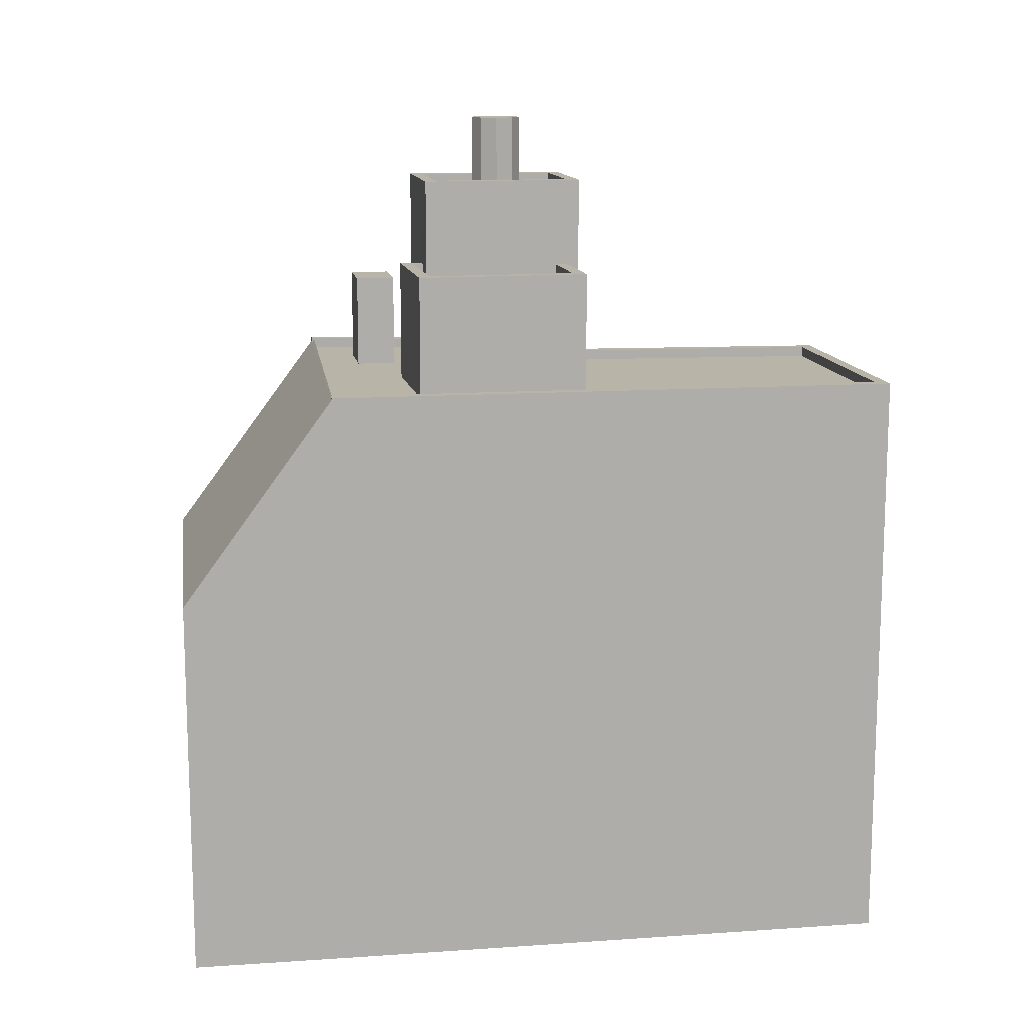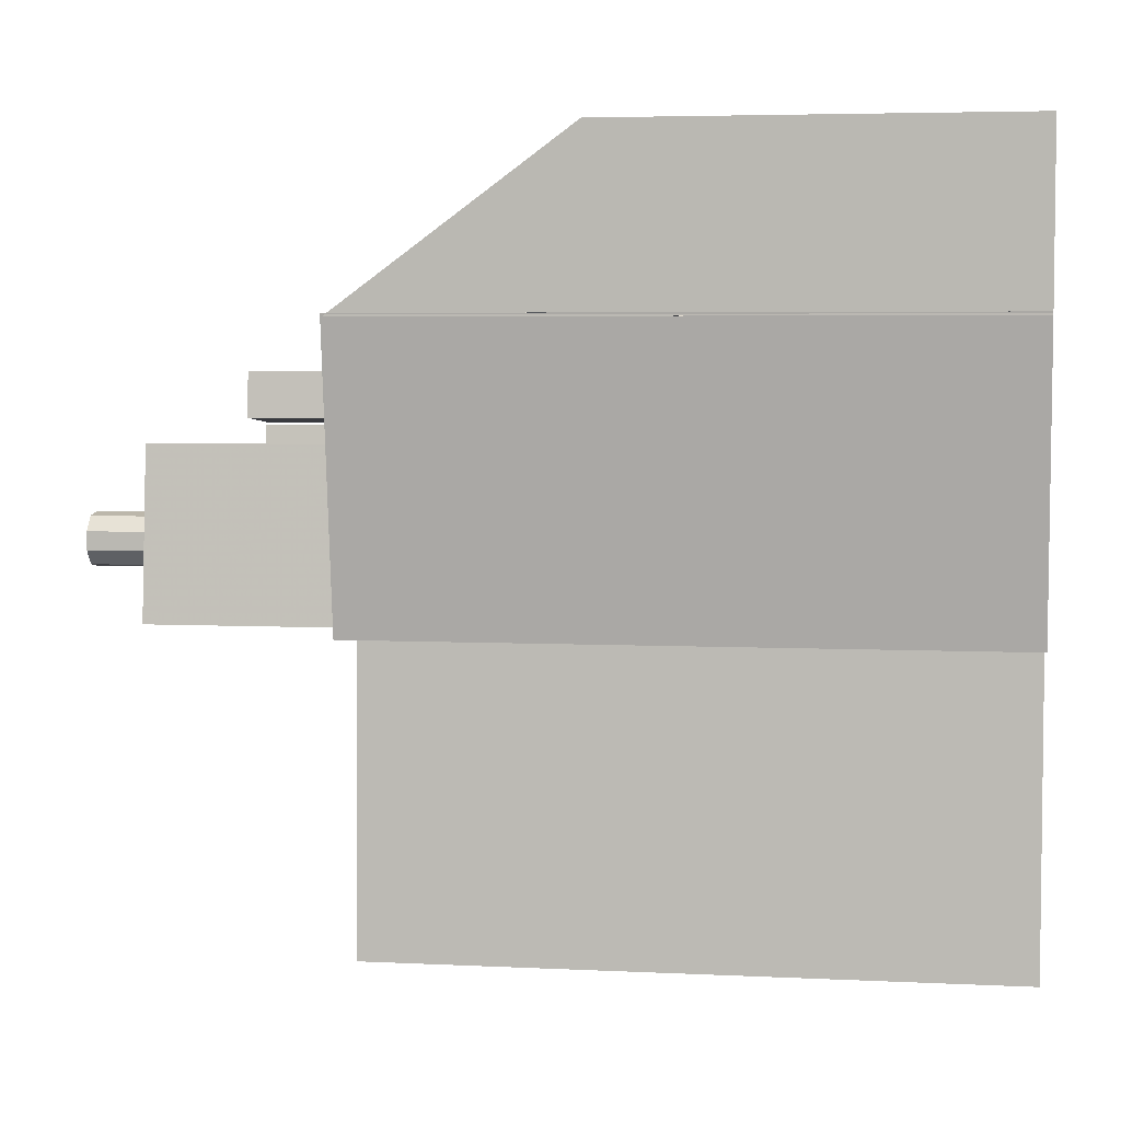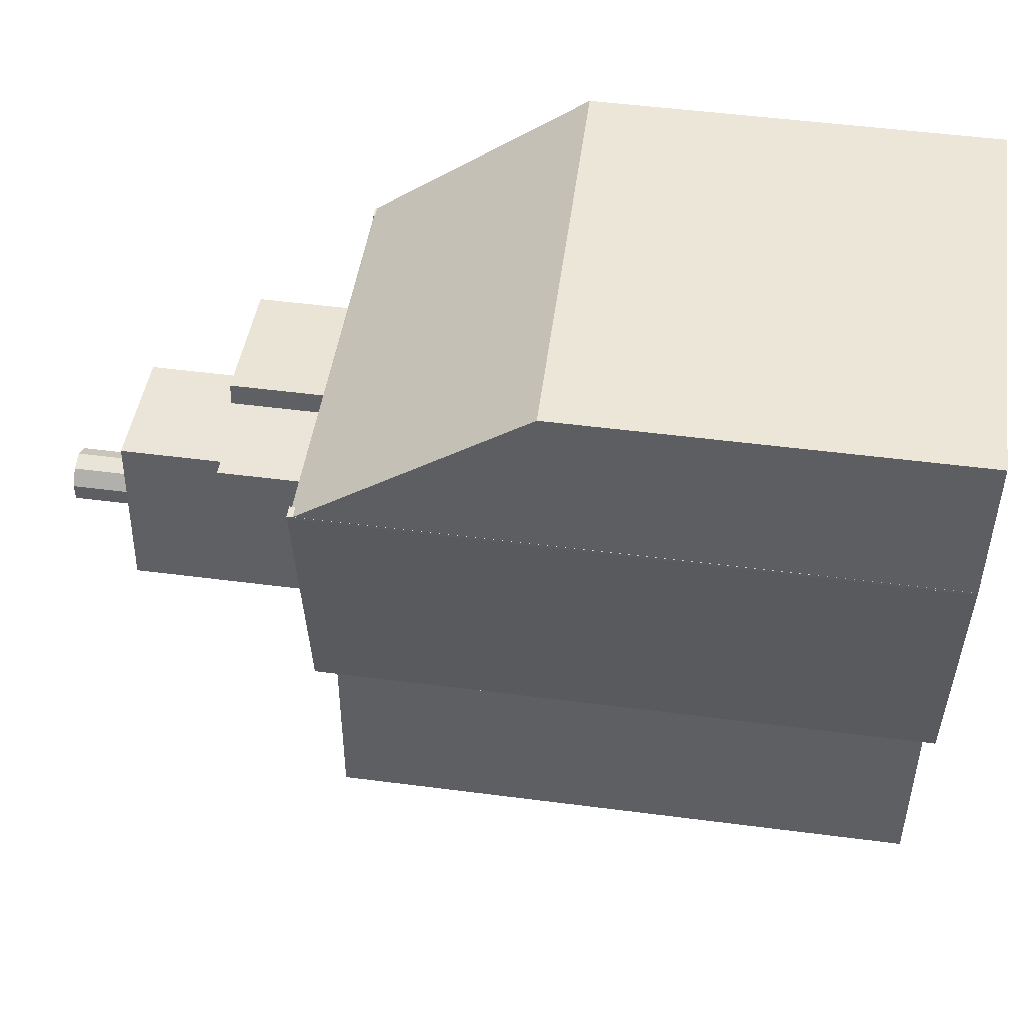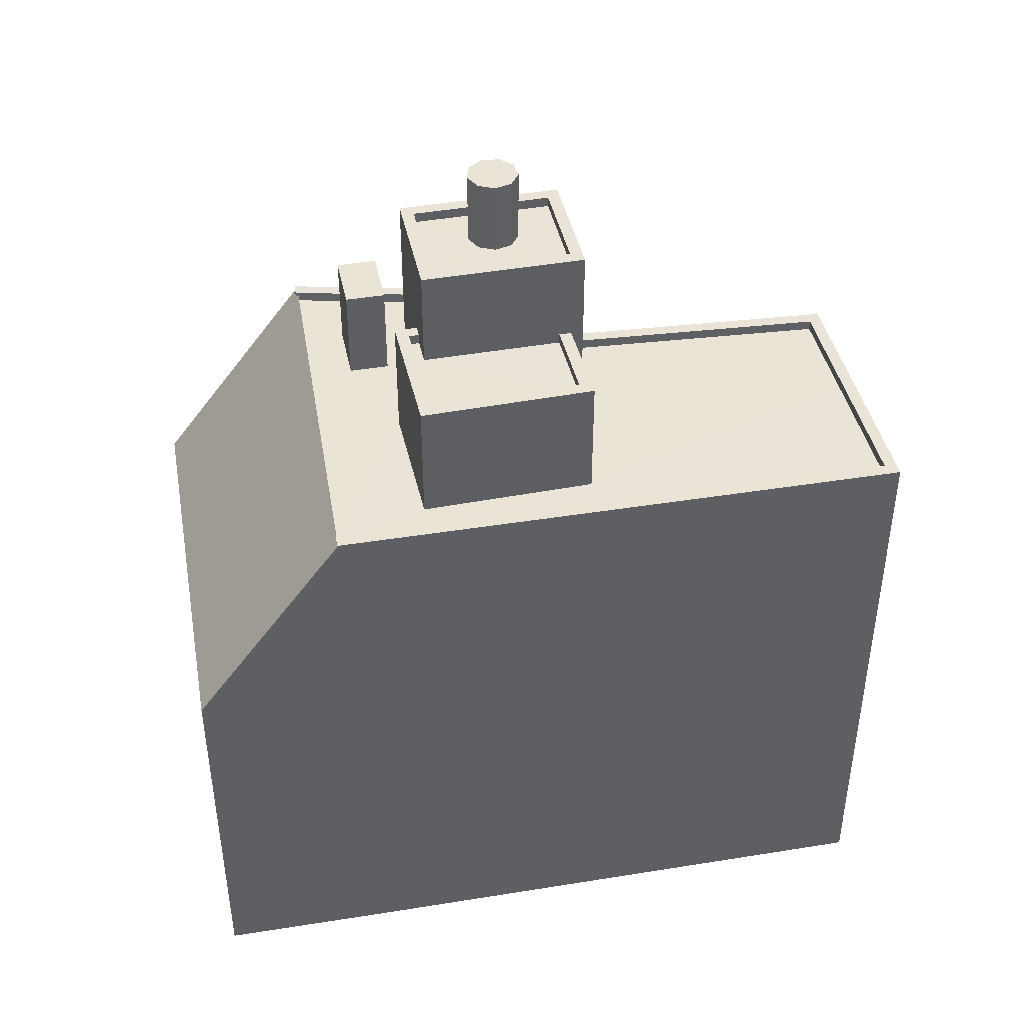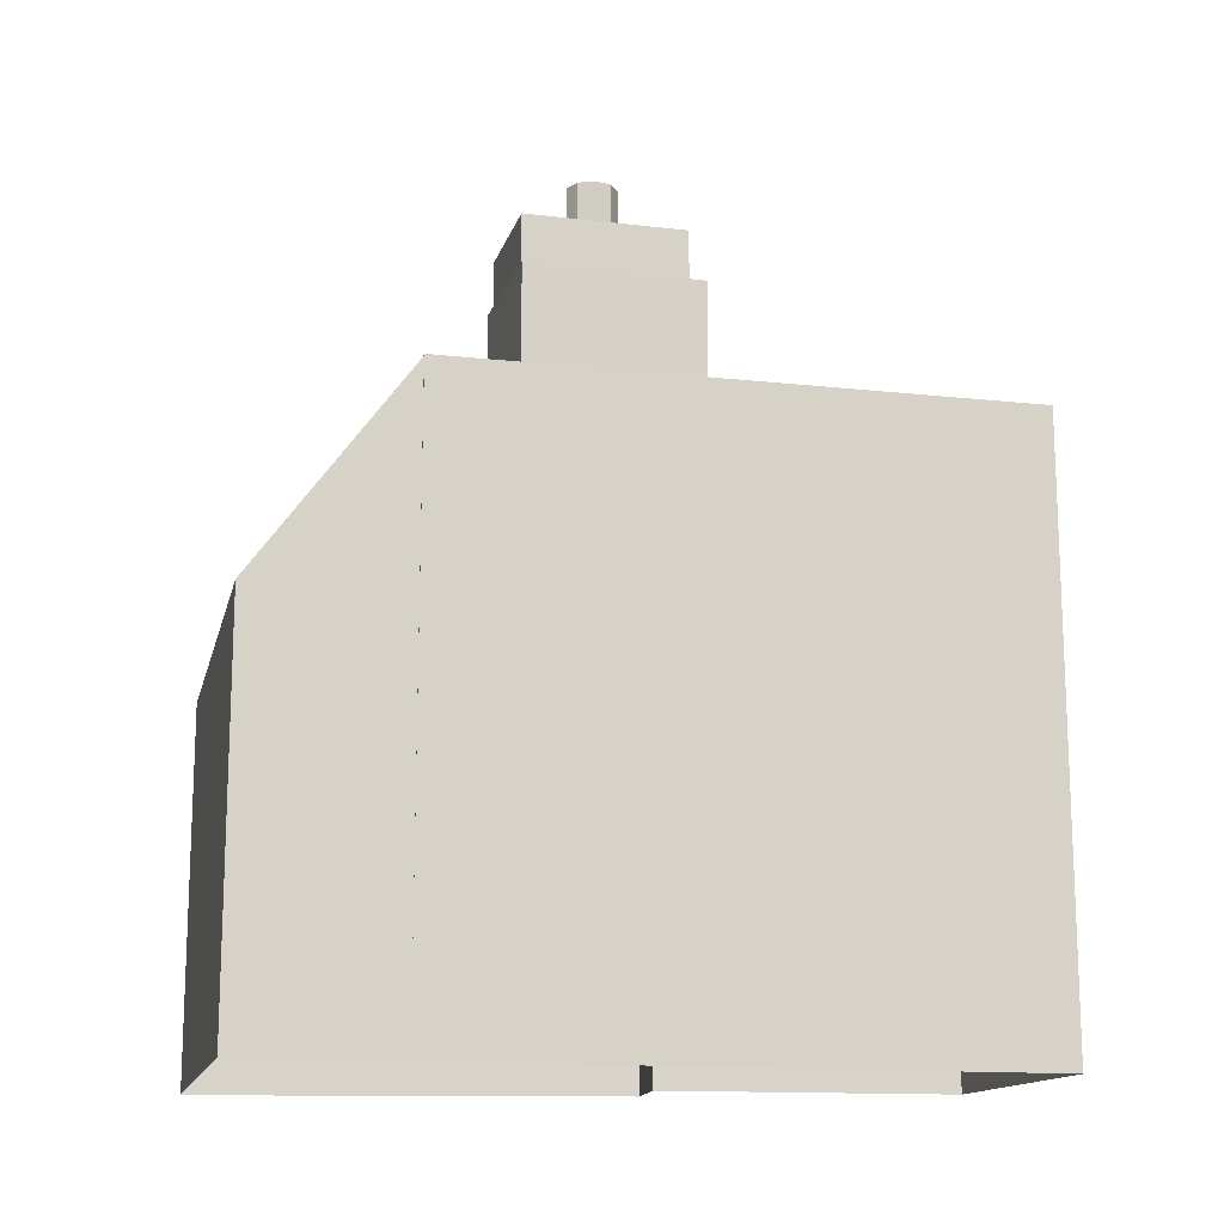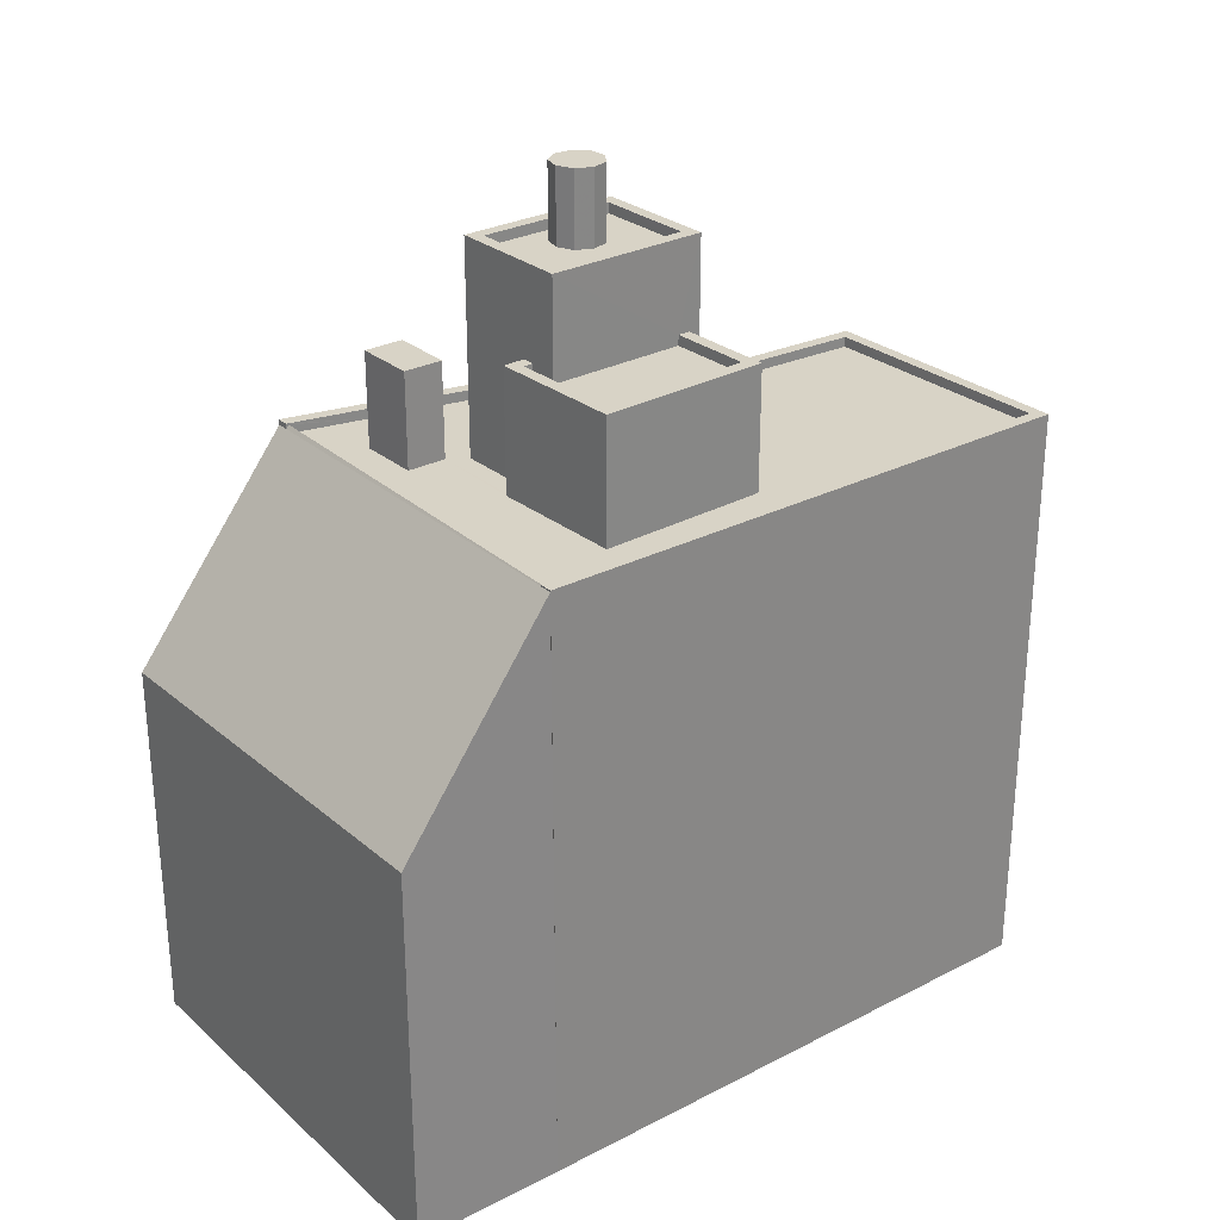
<metadata>
{"format":"obj","ext":"obj","renderer":"f3d","projection":"perspective","resolution":1024,"background":"white","views":[{"elev":13.0,"azim":-94.6,"up":"+Z"},{"elev":4.6,"azim":99.1,"up":"+Y"},{"elev":49.6,"azim":98.2,"up":"+Y"},{"elev":42.8,"azim":-96.5,"up":"+Z"},{"elev":-14.5,"azim":-99.1,"up":"+Z"},{"elev":27.9,"azim":-123.6,"up":"+Z"}]}
</metadata>
<code>
v -1.251e+04 -3.786e+04 29.31
v -1.252e+04 -3.786e+04 29.31
v -1.251e+04 -3.785e+04 29.31
v -1.252e+04 -3.785e+04 29.31
v -1.252e+04 -3.785e+04 29.31
v -1.251e+04 -3.785e+04 29.31
v -1.251e+04 -3.785e+04 29.31
v -1.251e+04 -3.785e+04 29.31
v -1.251e+04 -3.785e+04 29.31
v -1.251e+04 -3.784e+04 29.31
v -1.251e+04 -3.785e+04 29.31
v -1.252e+04 -3.784e+04 29.31
v -1.251e+04 -3.785e+04 29.31
v -1.251e+04 -3.786e+04 43.66
v -1.251e+04 -3.785e+04 43.66
v -1.251e+04 -3.786e+04 43.66
v -1.251e+04 -3.785e+04 43.66
v -1.251e+04 -3.785e+04 43.66
v -1.252e+04 -3.785e+04 43.67
v -1.252e+04 -3.786e+04 43.67
v -1.251e+04 -3.785e+04 43.66
v -1.251e+04 -3.785e+04 43.66
v -1.251e+04 -3.785e+04 43.66
v -1.251e+04 -3.785e+04 43.66
v -1.252e+04 -3.785e+04 43.67
v -1.251e+04 -3.785e+04 43.66
v -1.251e+04 -3.785e+04 43.66
v -1.251e+04 -3.785e+04 43.66
v -1.251e+04 -3.785e+04 43.66
v -1.251e+04 -3.785e+04 43.66
v -1.252e+04 -3.785e+04 43.67
v -1.251e+04 -3.785e+04 43.66
v -1.251e+04 -3.785e+04 43.66
v -1.251e+04 -3.785e+04 43.66
v -1.251e+04 -3.785e+04 43.66
v -1.251e+04 -3.785e+04 43.91
v -1.251e+04 -3.785e+04 43.91
v -1.251e+04 -3.785e+04 43.91
v -1.251e+04 -3.785e+04 43.91
v -1.251e+04 -3.786e+04 43.91
v -1.251e+04 -3.786e+04 43.91
v -1.252e+04 -3.786e+04 43.92
v -1.252e+04 -3.786e+04 43.92
v -1.251e+04 -3.785e+04 43.91
v -1.252e+04 -3.785e+04 43.92
v -1.252e+04 -3.785e+04 43.92
v -1.251e+04 -3.785e+04 43.91
v -1.251e+04 -3.785e+04 43.83
v -1.251e+04 -3.785e+04 43.88
v -1.251e+04 -3.785e+04 43.88
v -1.251e+04 -3.784e+04 38.57
v -1.252e+04 -3.784e+04 38.81
v -1.251e+04 -3.785e+04 43.78
v -1.251e+04 -3.785e+04 43.78
v -1.252e+04 -3.785e+04 43.88
v -1.252e+04 -3.785e+04 43.88
v -1.251e+04 -3.785e+04 43.88
v -1.252e+04 -3.785e+04 43.9
v -1.251e+04 -3.785e+04 46
v -1.251e+04 -3.785e+04 46
v -1.251e+04 -3.785e+04 46
v -1.251e+04 -3.785e+04 46
v -1.251e+04 -3.785e+04 46.41
v -1.251e+04 -3.785e+04 46.41
v -1.251e+04 -3.785e+04 46.41
v -1.251e+04 -3.785e+04 46.41
v -1.252e+04 -3.785e+04 46.41
v -1.252e+04 -3.785e+04 46.41
v -1.251e+04 -3.785e+04 46.66
v -1.251e+04 -3.785e+04 46.66
v -1.251e+04 -3.785e+04 46.66
v -1.251e+04 -3.785e+04 46.66
v -1.252e+04 -3.785e+04 46.66
v -1.251e+04 -3.785e+04 46.66
v -1.252e+04 -3.785e+04 46.66
v -1.252e+04 -3.785e+04 46.66
v -1.251e+04 -3.785e+04 46.66
v -1.252e+04 -3.785e+04 46.66
v -1.251e+04 -3.785e+04 48.58
v -1.251e+04 -3.785e+04 48.58
v -1.251e+04 -3.785e+04 48.58
v -1.251e+04 -3.785e+04 48.58
v -1.251e+04 -3.785e+04 48.58
v -1.251e+04 -3.785e+04 48.58
v -1.251e+04 -3.785e+04 48.58
v -1.251e+04 -3.785e+04 48.58
v -1.251e+04 -3.785e+04 48.58
v -1.251e+04 -3.785e+04 48.58
v -1.251e+04 -3.785e+04 48.58
v -1.251e+04 -3.785e+04 48.58
v -1.251e+04 -3.785e+04 48.58
v -1.251e+04 -3.785e+04 48.58
v -1.251e+04 -3.785e+04 48.58
v -1.251e+04 -3.785e+04 48.83
v -1.251e+04 -3.785e+04 48.83
v -1.251e+04 -3.785e+04 48.83
v -1.251e+04 -3.785e+04 48.83
v -1.251e+04 -3.785e+04 48.83
v -1.251e+04 -3.785e+04 48.83
v -1.251e+04 -3.785e+04 48.83
v -1.251e+04 -3.785e+04 48.83
v -1.251e+04 -3.785e+04 50.36
v -1.251e+04 -3.785e+04 50.36
v -1.251e+04 -3.785e+04 50.36
v -1.251e+04 -3.785e+04 50.36
v -1.251e+04 -3.785e+04 50.36
v -1.251e+04 -3.785e+04 50.36
v -1.251e+04 -3.785e+04 50.36
v -1.251e+04 -3.785e+04 50.36
v -1.251e+04 -3.785e+04 50.36
f 1 2 3
f 2 4 5
f 6 7 3
f 8 6 9
f 10 11 12
f 11 5 12
f 13 9 11
f 3 2 5
f 6 3 5
f 9 6 11
f 11 6 5
f 14 15 16
f 15 17 18
f 16 15 18
f 16 18 19
f 20 16 19
f 21 22 23
f 24 21 23
f 20 19 25
f 25 26 22
f 19 18 27
f 28 29 30
f 26 28 30
f 26 23 22
f 31 28 25
f 19 31 25
f 25 28 26
f 24 32 21
f 29 33 34
f 32 34 35
f 15 35 17
f 29 34 30
f 34 24 30
f 35 34 17
f 24 34 32
f 36 37 38
f 39 40 41
f 36 38 39
f 41 42 43
f 38 37 44
f 42 45 43
f 42 46 45
f 38 47 39
f 40 42 41
f 39 47 40
f 48 49 50
f 51 52 53
f 51 53 54
f 52 55 56
f 53 56 57
f 57 56 58
f 52 56 53
f 59 60 61
f 62 59 61
f 63 64 65
f 66 65 67
f 67 65 68
f 65 64 68
f 69 70 71
f 72 73 74
f 75 74 73
f 70 76 71
f 77 69 71
f 76 75 73
f 73 78 76
f 71 76 78
f 79 80 81
f 82 79 81
f 80 83 84
f 80 84 81
f 85 86 82
f 86 87 88
f 89 83 88
f 83 90 84
f 81 91 82
f 92 87 86
f 87 89 88
f 89 90 83
f 93 92 86
f 85 93 86
f 91 85 82
f 94 95 96
f 94 97 95
f 96 98 94
f 99 100 95
f 97 99 95
f 98 100 99
f 94 98 101
f 101 98 99
f 102 103 104
f 105 102 104
f 103 106 104
f 107 108 105
f 106 109 110
f 107 105 104
f 104 106 110
f 38 44 21
f 32 38 21
f 53 57 44
f 21 57 22
f 44 57 21
f 49 7 6
f 7 49 36
f 13 37 48
f 9 13 48
f 37 36 49
f 37 49 48
f 36 39 3
f 7 36 3
f 39 41 1
f 3 39 1
f 41 43 2
f 1 41 2
f 4 43 45
f 4 2 43
f 13 54 37
f 37 54 44
f 13 11 54
f 44 54 53
f 5 4 55
f 56 55 46
f 46 55 45
f 55 4 45
f 47 32 35
f 47 38 32
f 14 40 15
f 15 47 35
f 15 40 47
f 20 42 16
f 16 40 14
f 16 42 40
f 56 46 58
f 25 58 20
f 20 58 42
f 58 46 42
f 51 10 12
f 52 51 12
f 48 50 8
f 9 48 8
f 11 10 51
f 54 11 51
f 6 8 50
f 49 6 50
f 5 52 12
f 5 55 52
f 57 58 25
f 22 57 25
f 62 61 26
f 30 62 26
f 60 23 26
f 61 60 26
f 23 59 24
f 23 60 59
f 30 59 62
f 30 24 59
f 33 29 69
f 29 28 70
f 29 70 69
f 71 78 68
f 64 71 68
f 77 71 64
f 63 77 64
f 72 67 73
f 72 66 67
f 78 67 68
f 78 73 67
f 74 75 19
f 27 74 19
f 31 19 75
f 76 31 75
f 70 31 76
f 70 28 31
f 95 17 34
f 96 95 34
f 94 80 79
f 94 101 80
f 86 97 82
f 82 94 79
f 82 97 94
f 97 86 88
f 99 97 88
f 80 101 83
f 83 99 88
f 83 101 99
f 18 17 95
f 100 18 95
f 72 98 65
f 98 72 100
f 100 74 18
f 65 66 72
f 18 74 27
f 72 74 100
f 63 65 77
f 33 69 34
f 65 98 77
f 34 69 96
f 69 98 96
f 77 98 69
f 81 103 102
f 91 81 102
f 105 91 102
f 105 85 91
f 93 85 105
f 108 93 105
f 107 93 108
f 107 92 93
f 87 92 107
f 104 87 107
f 89 87 104
f 110 89 104
f 109 89 110
f 109 90 89
f 84 90 109
f 106 84 109
f 103 84 106
f 103 81 84

</code>
